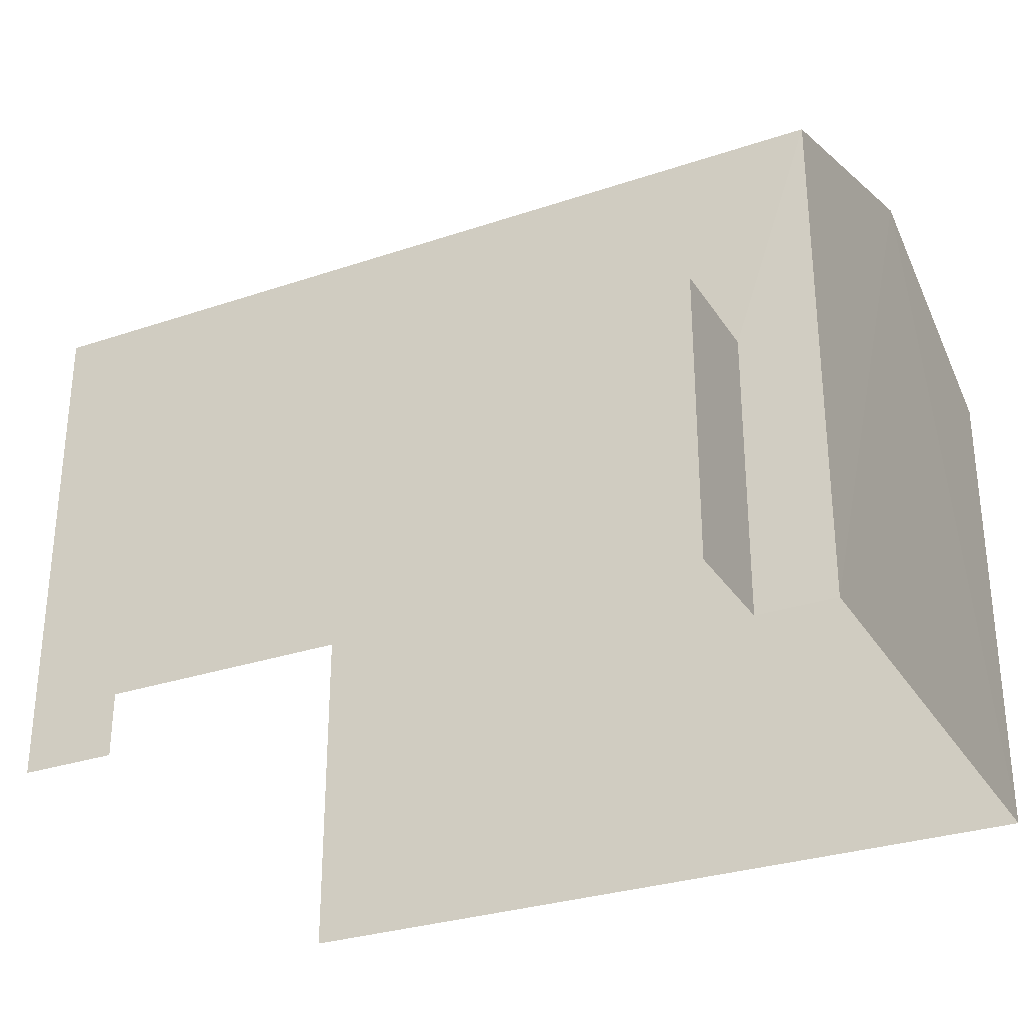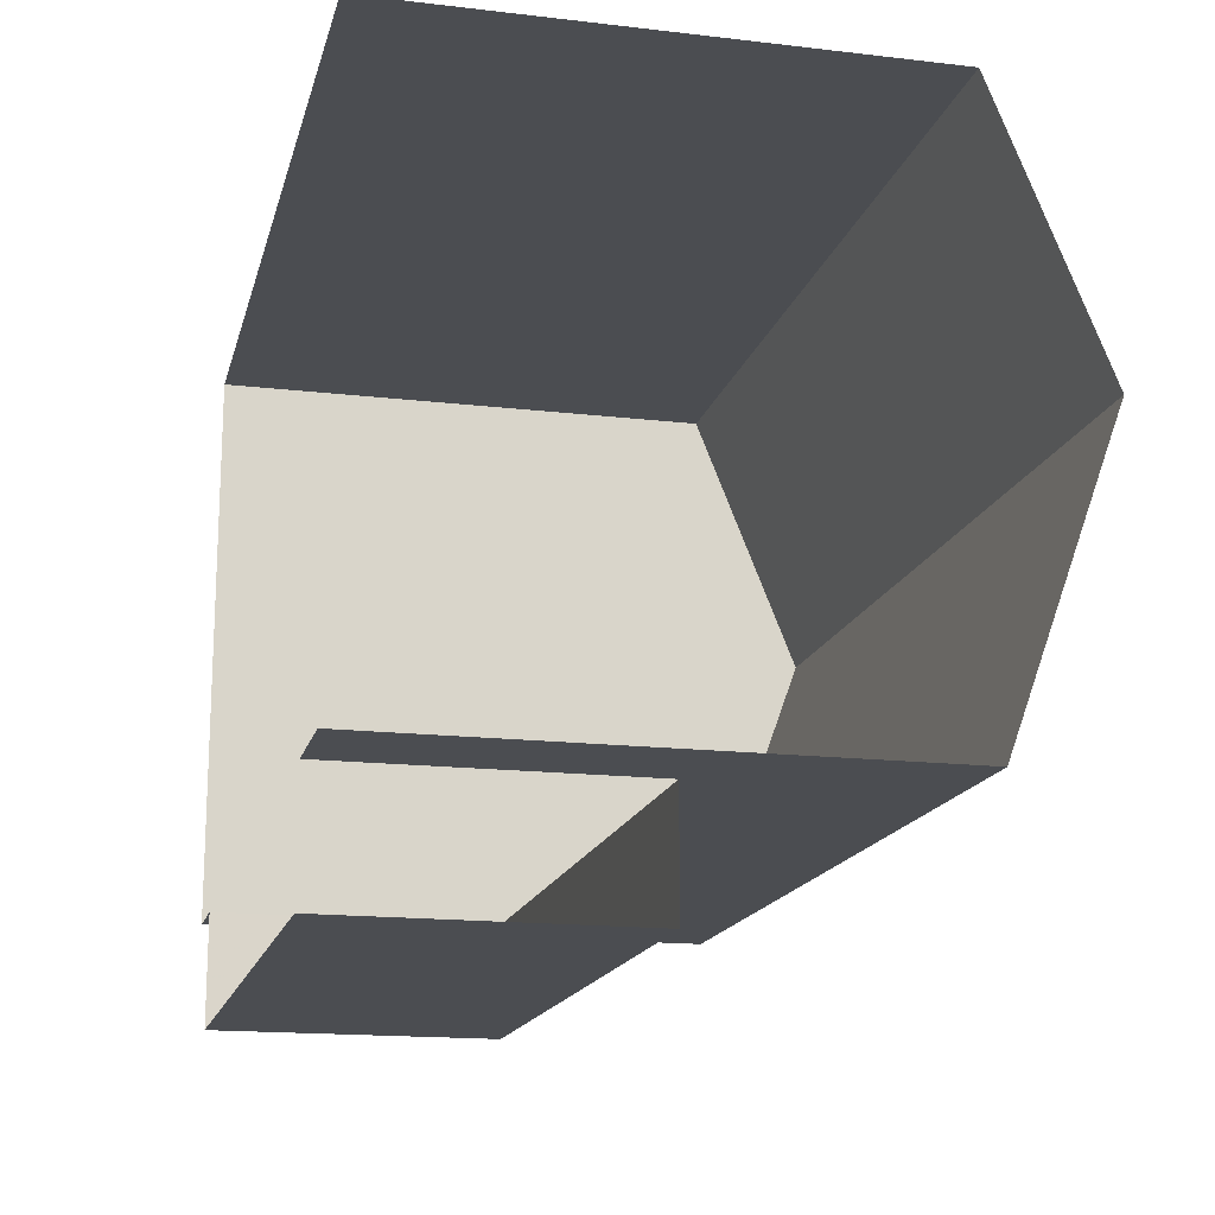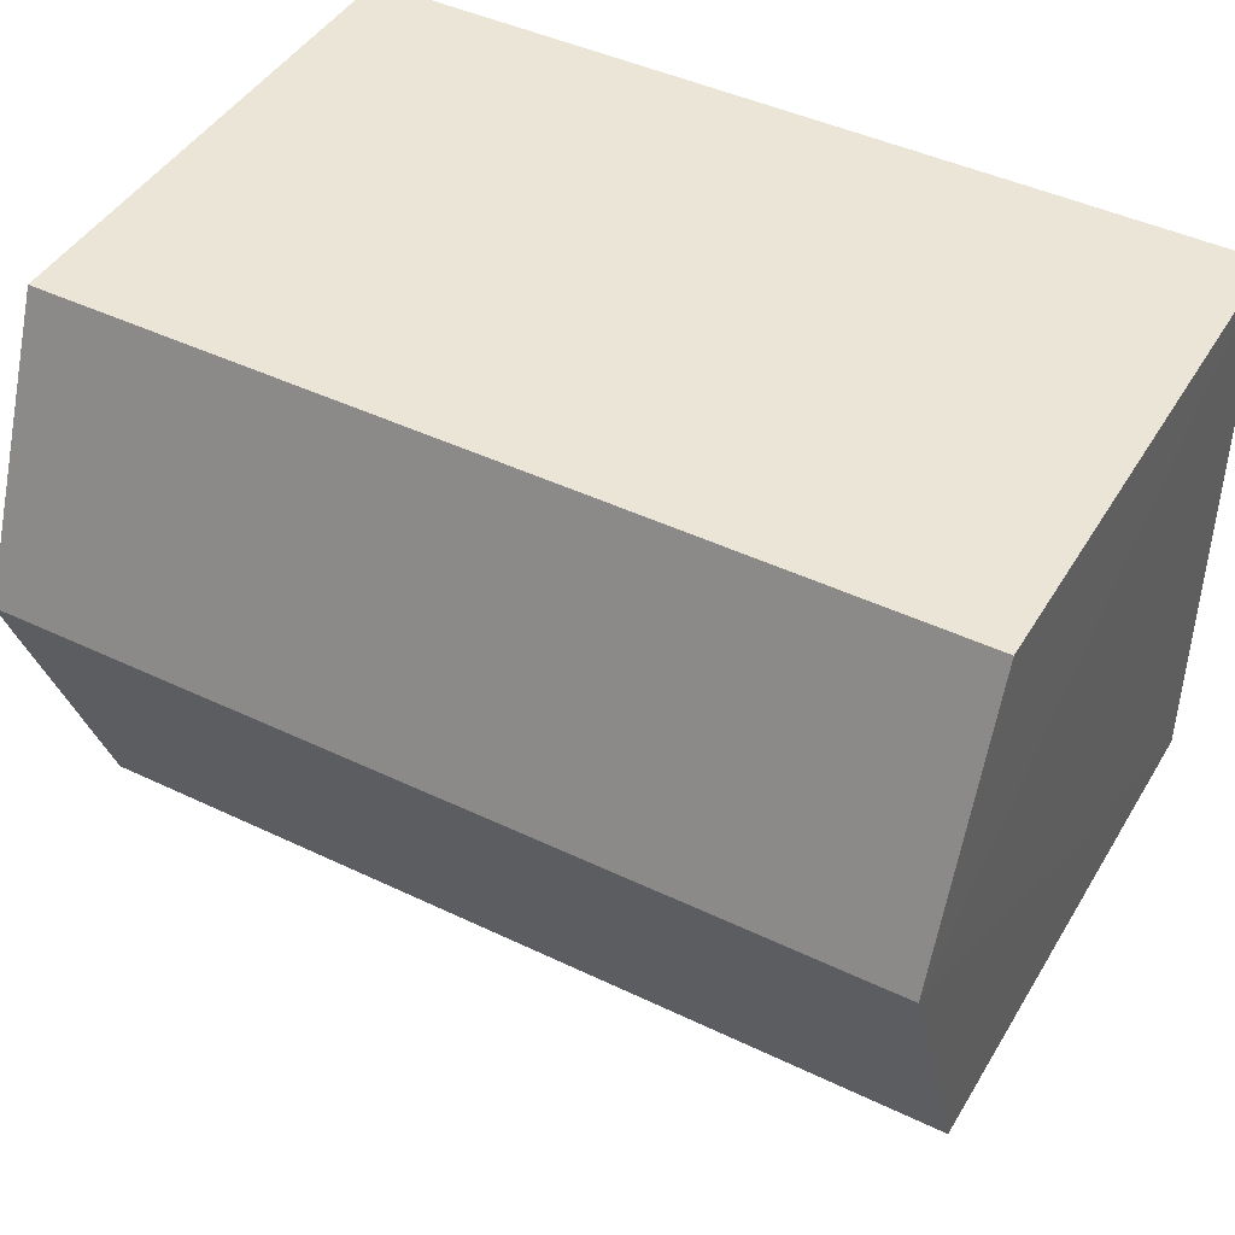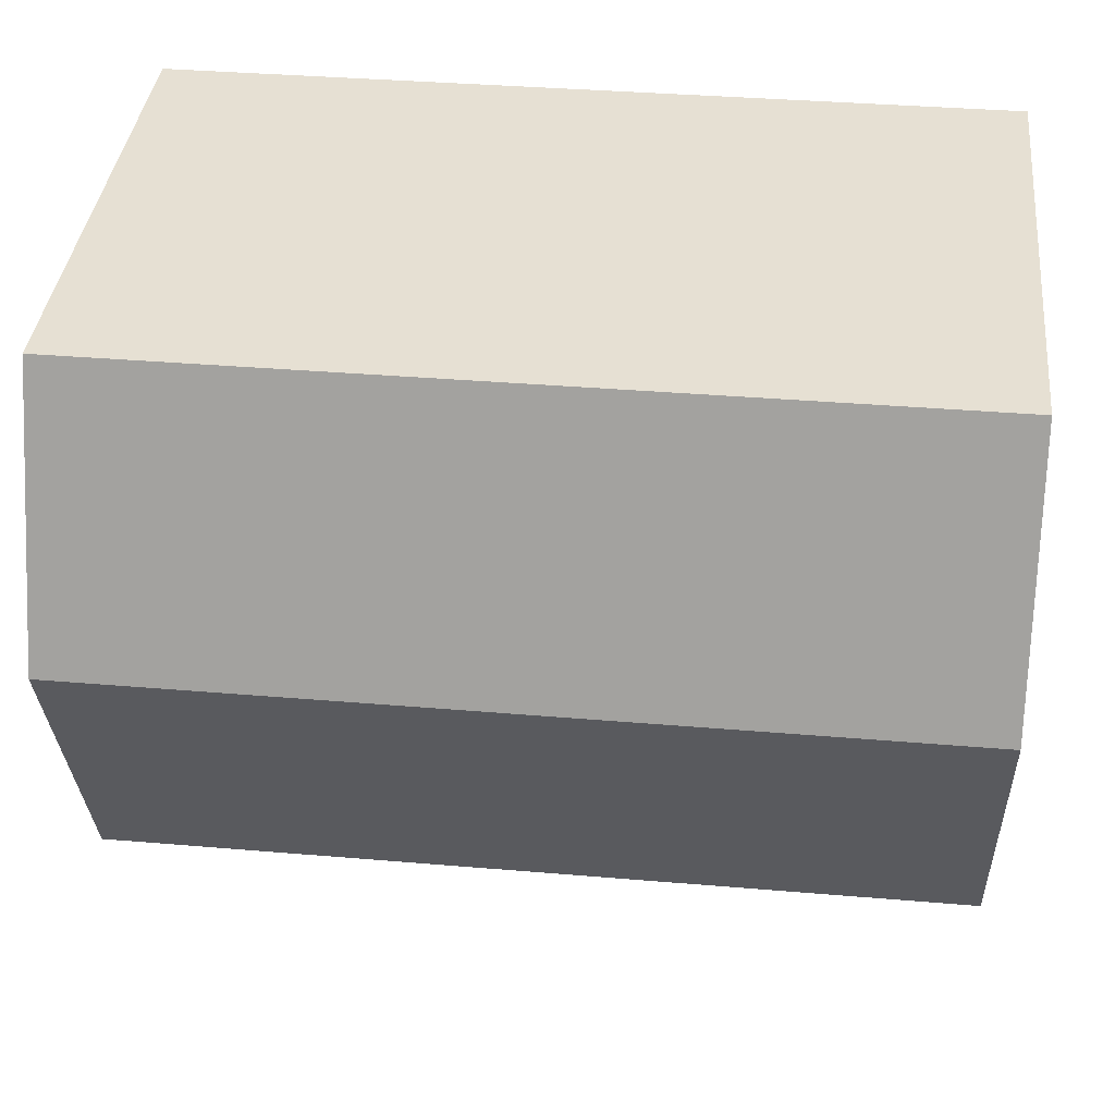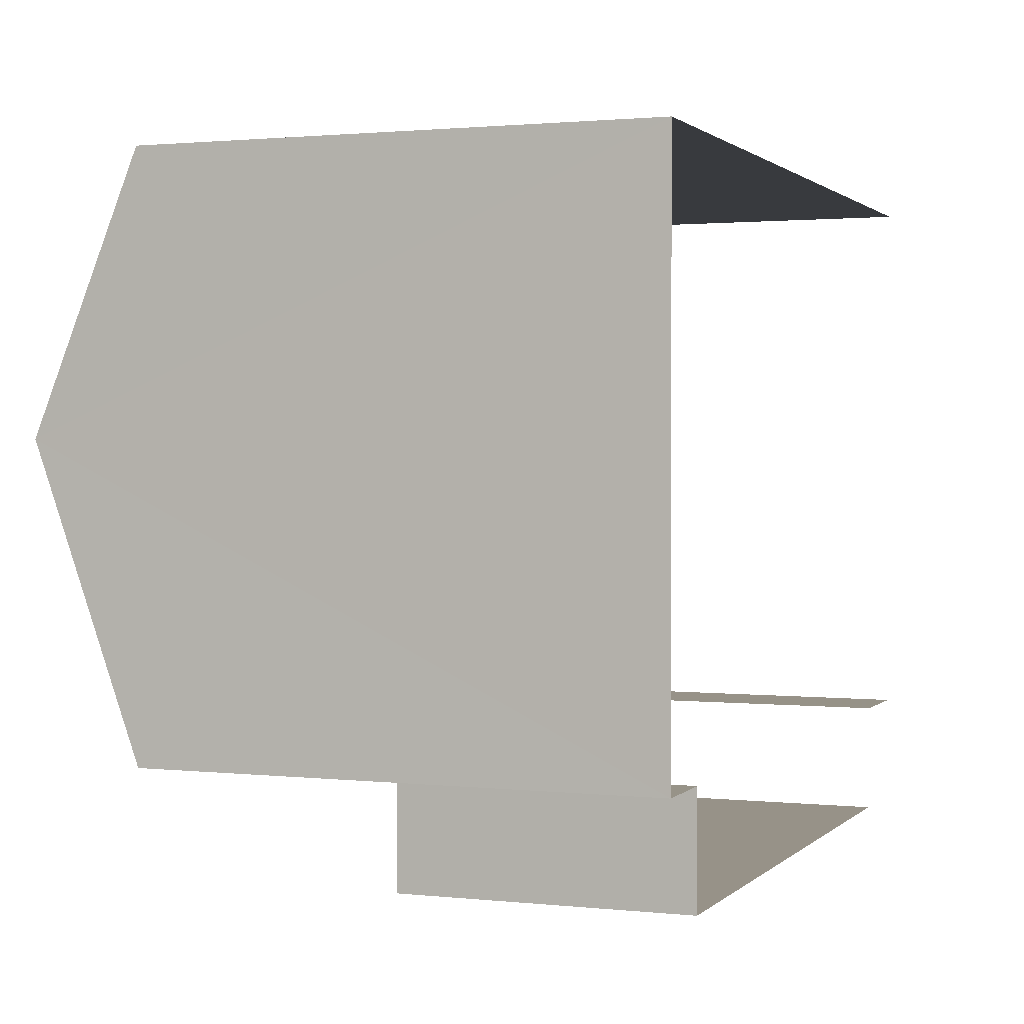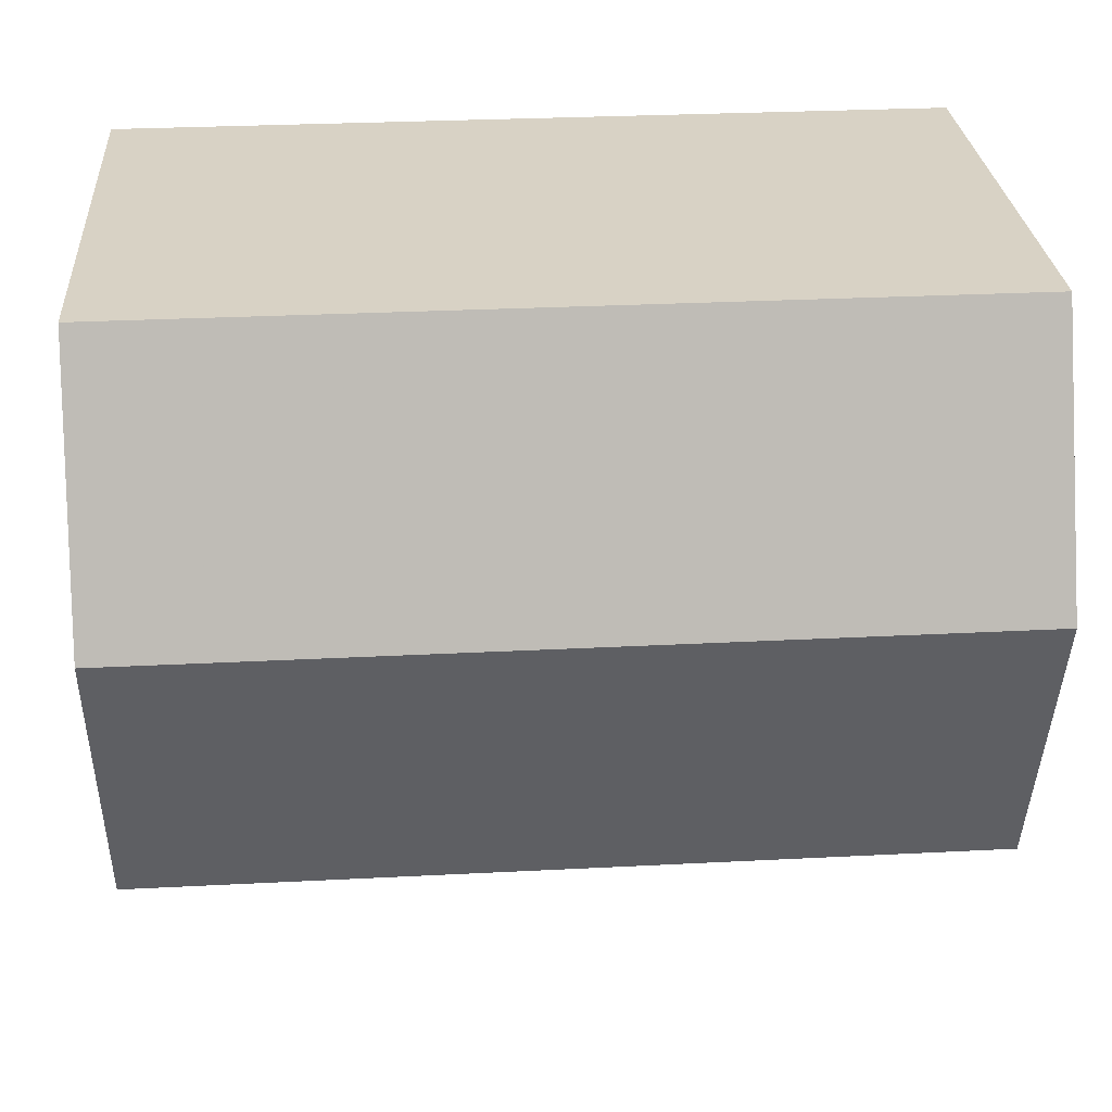
<metadata>
{"format":"obj","ext":"obj","renderer":"f3d","projection":"perspective","resolution":1024,"background":"white","views":[{"elev":-29.9,"azim":26.5,"up":"+Z"},{"elev":-16.3,"azim":-103.5,"up":"+Y"},{"elev":44.7,"azim":29.3,"up":"+Y"},{"elev":38.5,"azim":6.3,"up":"+Y"},{"elev":1.5,"azim":111.4,"up":"+Y"},{"elev":27.7,"azim":-4.2,"up":"+Y"}]}
</metadata>
<code>
v -3.733e+05 -1.04e+05 27.55
v -3.733e+05 -1.04e+05 27.55
v -3.733e+05 -1.04e+05 27.55
v -3.733e+05 -1.04e+05 27.55
v -3.733e+05 -1.04e+05 27.55
v -3.733e+05 -1.04e+05 27.55
v -3.733e+05 -1.04e+05 27.55
v -3.733e+05 -1.04e+05 27.55
v -3.733e+05 -1.04e+05 34.55
v -3.733e+05 -1.04e+05 34.55
v -3.733e+05 -1.04e+05 36.03
v -3.733e+05 -1.04e+05 36.03
v -3.733e+05 -1.04e+05 34.55
v -3.733e+05 -1.04e+05 34.55
v -3.733e+05 -1.04e+05 31.47
v -3.733e+05 -1.04e+05 31.47
v -3.733e+05 -1.04e+05 31.47
v -3.733e+05 -1.04e+05 31.47
f 1 2 3
f 4 3 5
f 4 5 6
f 5 2 7
f 5 7 8
f 3 2 5
f 5 8 16
f 18 5 16
f 14 4 12
f 4 6 12
f 6 9 12
f 9 10 11
f 12 9 11
f 13 14 12
f 11 13 12
f 15 16 17
f 15 18 16
f 10 1 11
f 1 3 11
f 3 13 11
f 2 17 7
f 2 15 17
f 2 1 15
f 1 10 15
f 5 18 6
f 18 10 9
f 15 10 18
f 6 18 9
f 16 8 7
f 17 16 7
f 13 3 4
f 14 13 4

</code>
